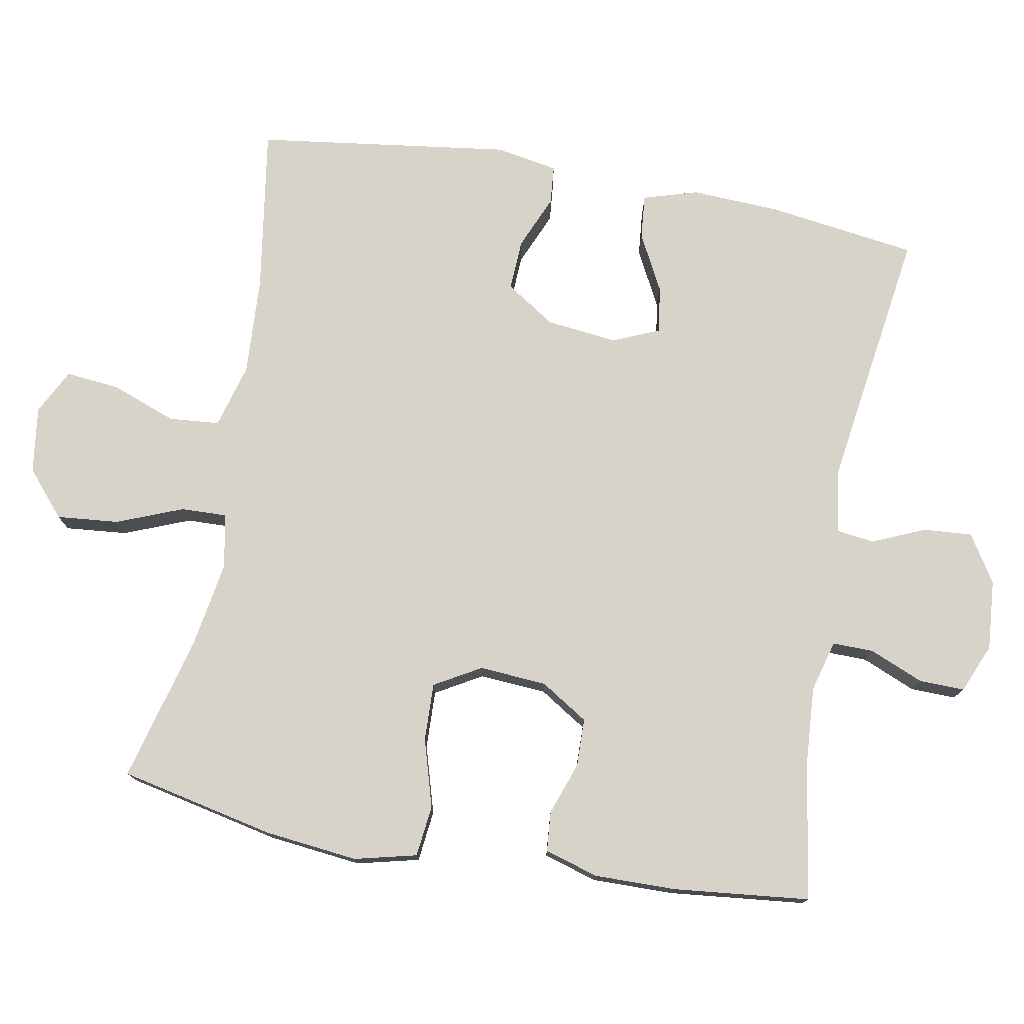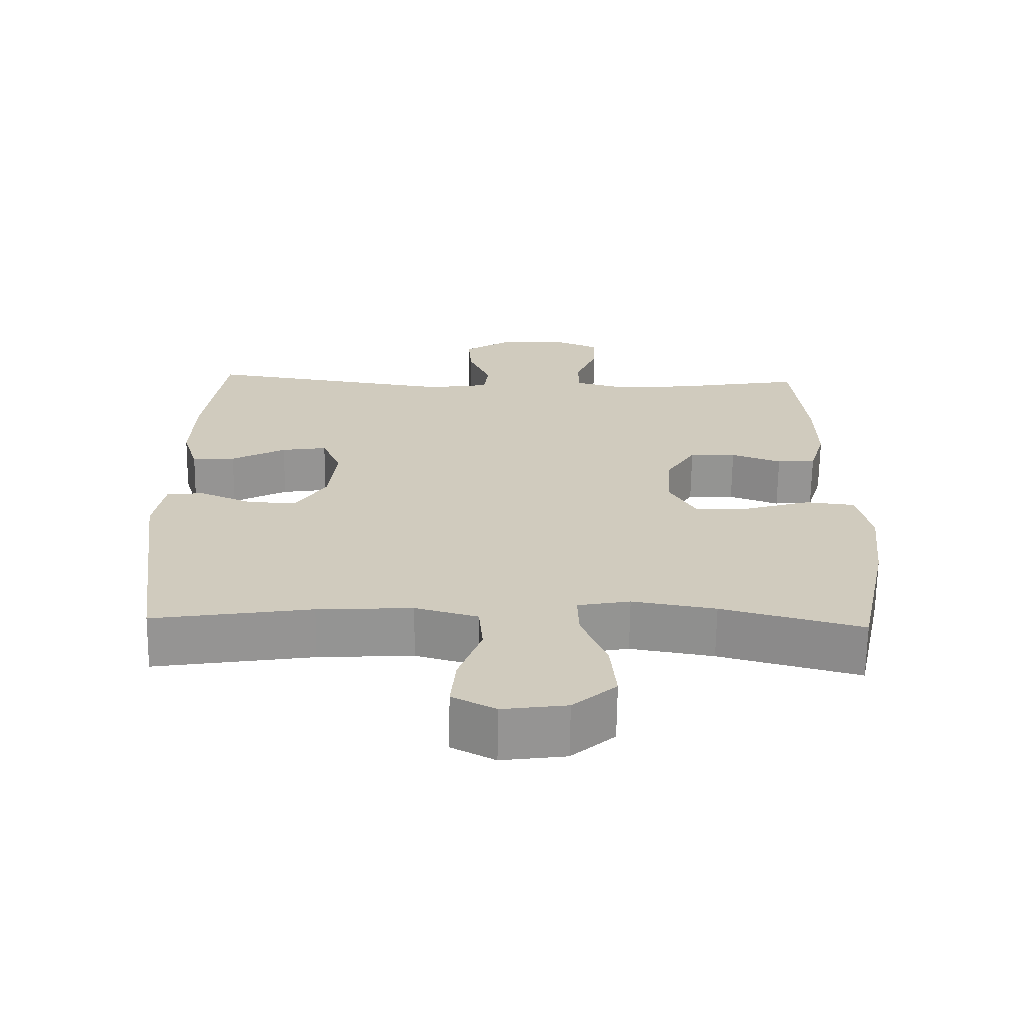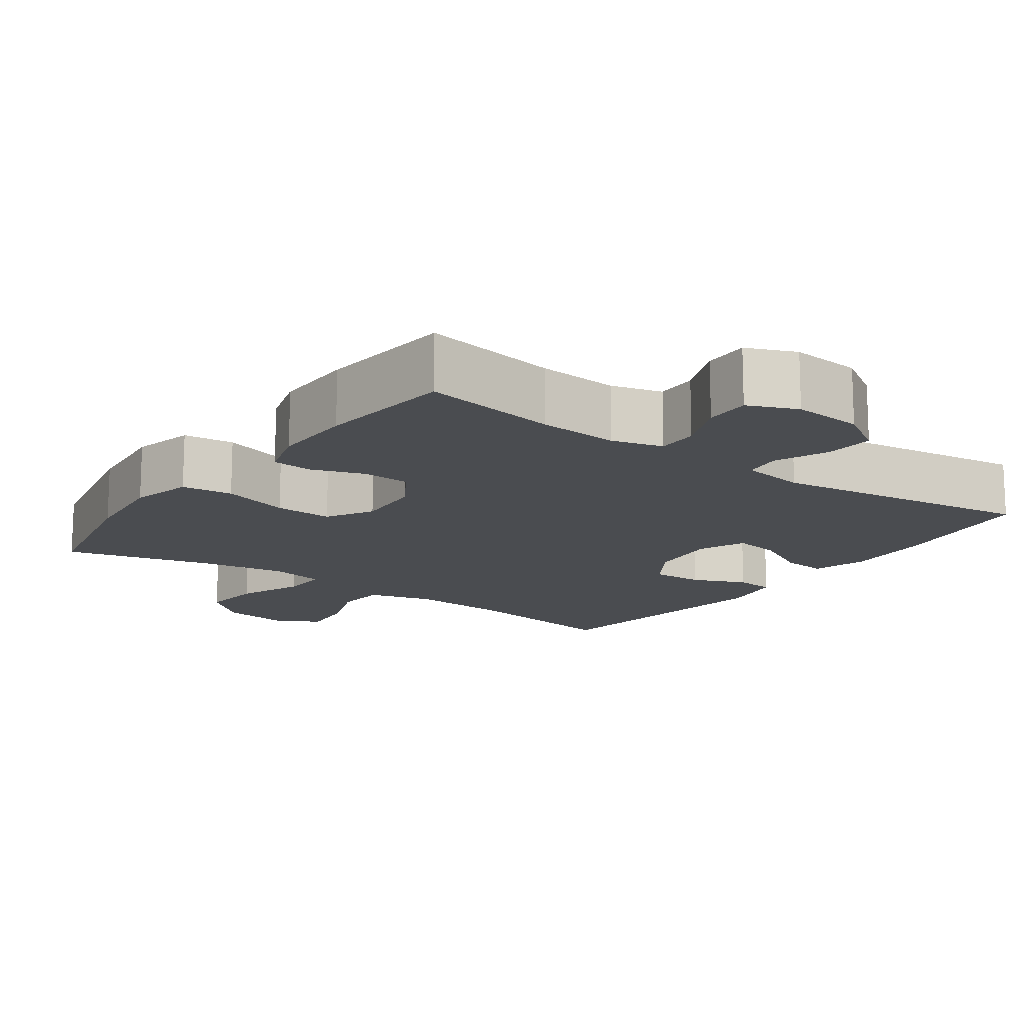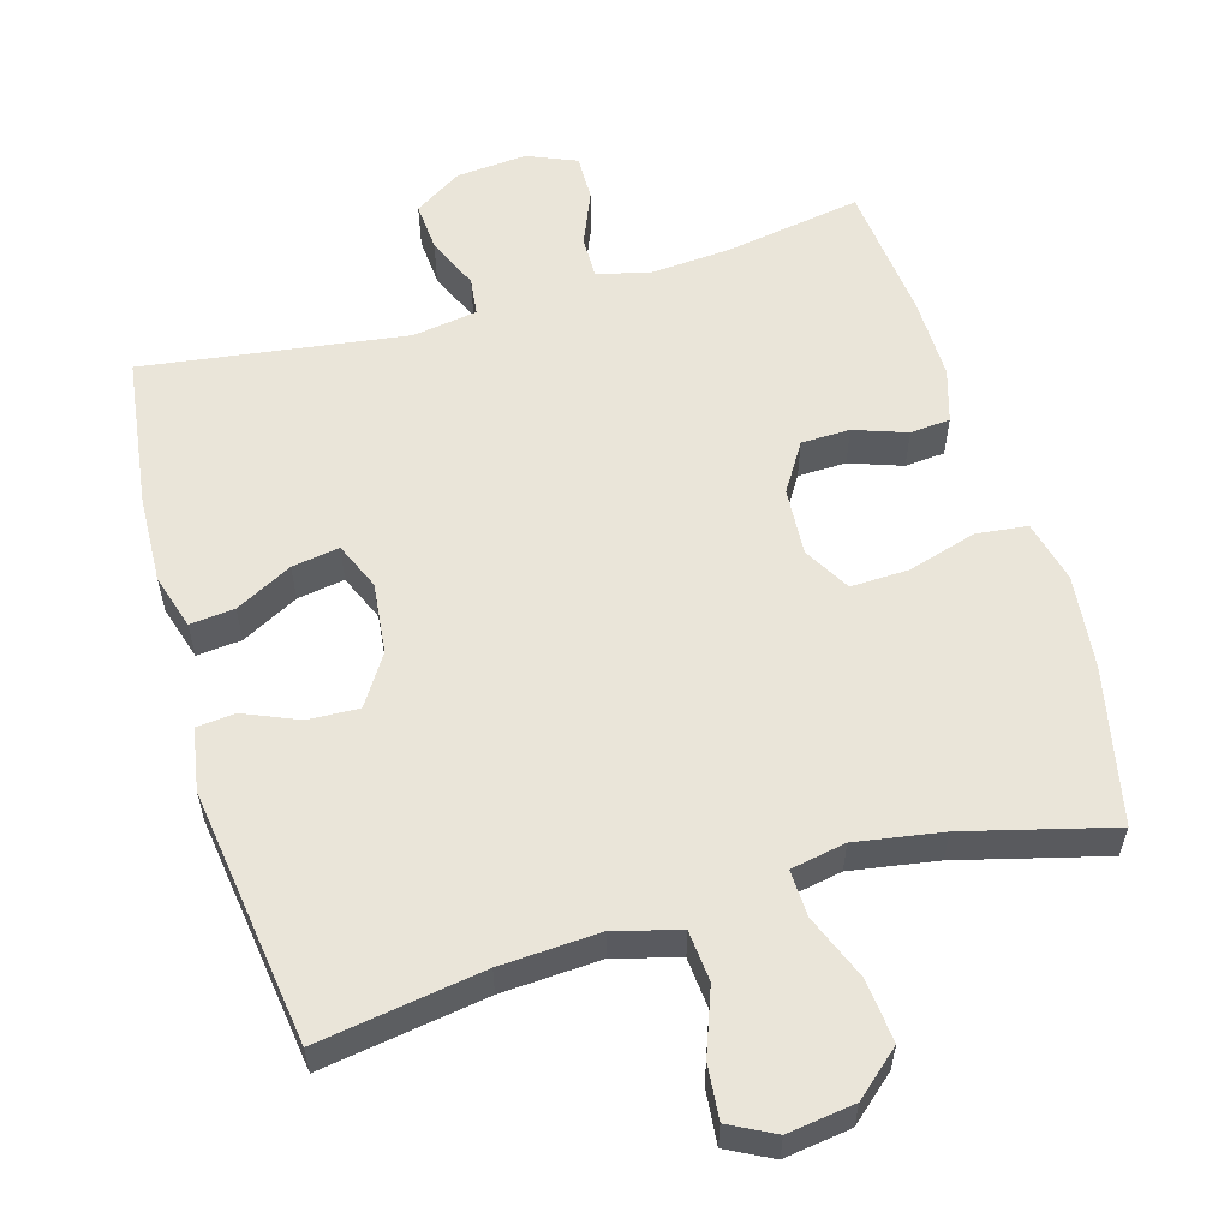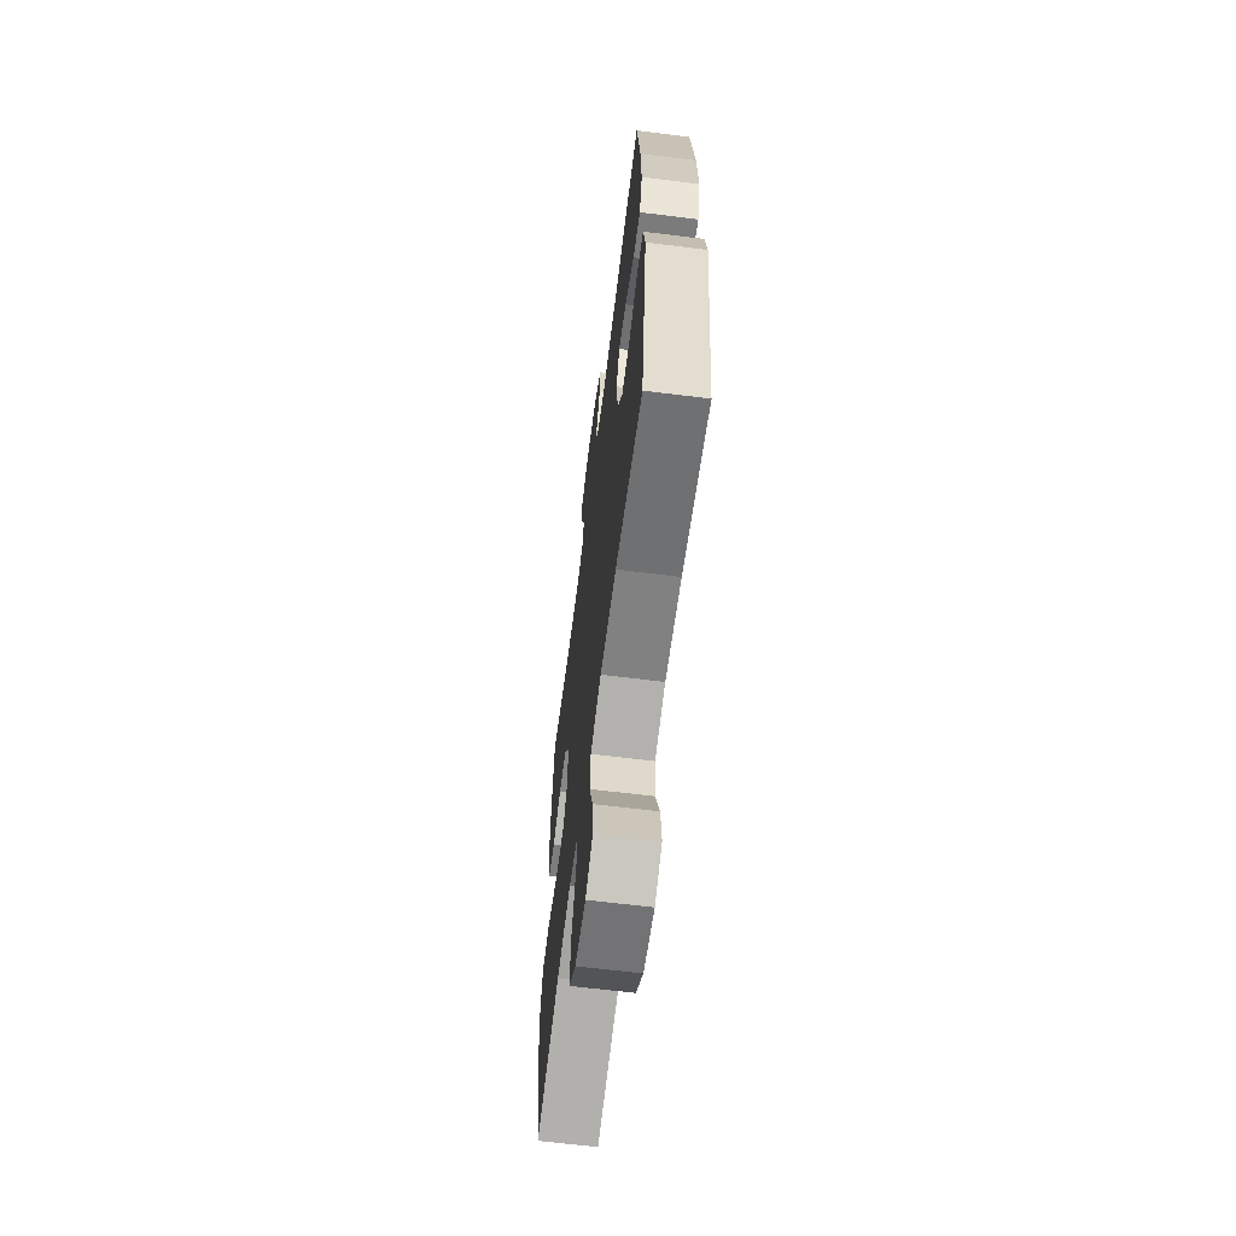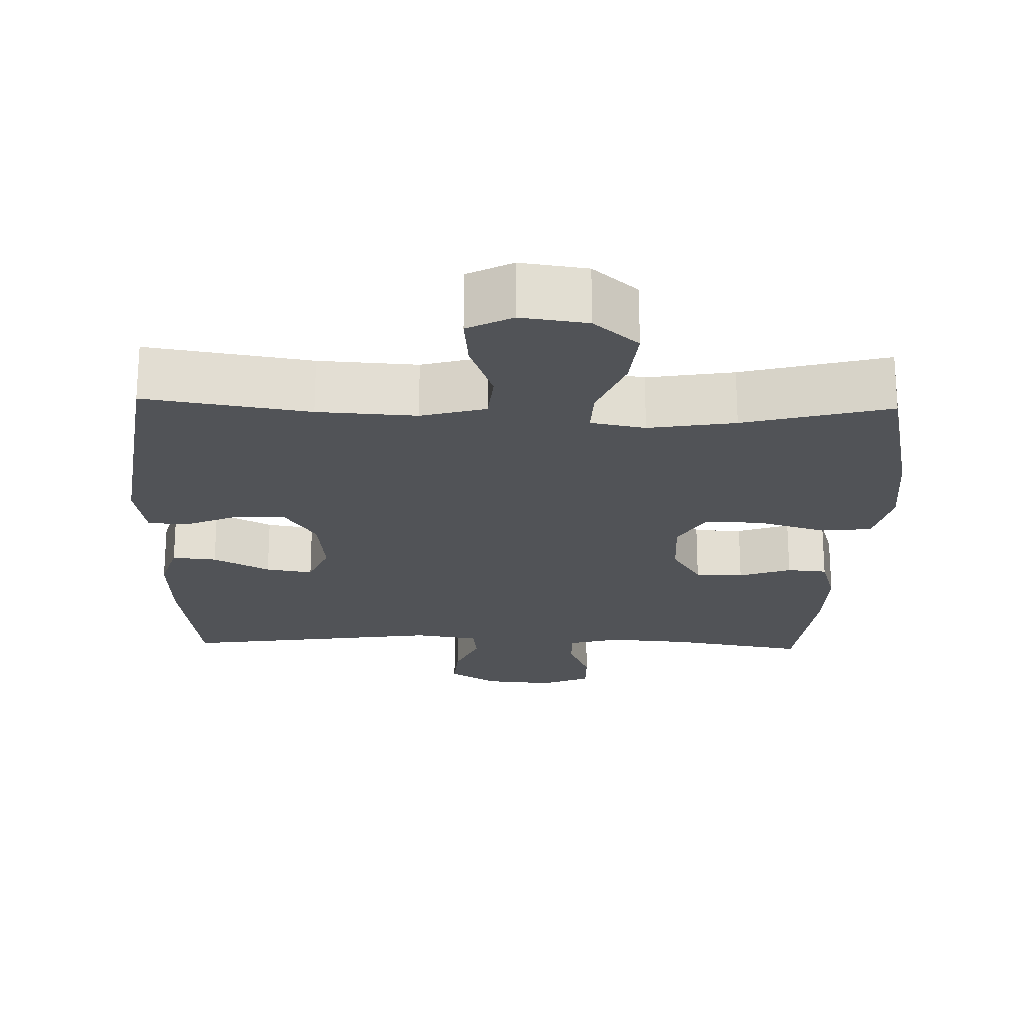
<metadata>
{"format":"obj","ext":"obj","renderer":"f3d","projection":"perspective","resolution":1024,"background":"white","views":[{"elev":76.6,"azim":-79.6,"up":"+Y"},{"elev":-66.8,"azim":179.2,"up":"+Z"},{"elev":-14.8,"azim":-35.8,"up":"+Y"},{"elev":58.0,"azim":163.7,"up":"+Y"},{"elev":-63.8,"azim":82.8,"up":"+Z"},{"elev":-21.8,"azim":178.2,"up":"+Y"}]}
</metadata>
<code>
o path4410
v -0.5202 0.0375 0.3147
v -0.5219 0.0375 0.1999
v -0.4993 0.0375 0.1247
v -0.4433 0.0375 0.1201
v -0.37 0.0375 0.1459
v -0.3023 0.0375 0.1445
v -0.2602 0.0375 0.07734
v -0.2539 0.0375 -0.01729
v -0.2913 0.0375 -0.08199
v -0.3725 0.0375 -0.07923
v -0.4678 0.0375 -0.05101
v -0.5396 0.0375 -0.05922
v -0.561 0.0375 -0.1464
v -0.5466 0.0375 -0.2775
v -0.4998 0.0375 -0.4954
v -0.2945 0.0375 -0.4414
v -0.1729 0.0375 -0.4213
v -0.09628 0.0375 -0.4357
v -0.0984 0.0375 -0.5005
v -0.1353 0.0375 -0.5927
v -0.1435 0.0375 -0.68
v -0.08053 0.0375 -0.7346
v 0.0132 0.0375 -0.7475
v 0.07636 0.0375 -0.7147
v 0.06884 0.0375 -0.6385
v 0.03525 0.0375 -0.5476
v 0.0414 0.0375 -0.4769
v 0.1324 0.0375 -0.4518
v 0.2709 0.0375 -0.4597
v 0.5019 0.0375 -0.4954
v 0.5507 0.0375 -0.1382
v 0.5354 0.0375 -0.05091
v 0.481 0.0375 -0.04605
v 0.4055 0.0375 -0.07825
v 0.3341 0.0375 -0.0817
v 0.2887 0.0375 -0.01227
v 0.2776 0.0375 0.08748
v 0.3056 0.0375 0.1533
v 0.3715 0.0375 0.1429
v 0.4508 0.0375 0.1013
v 0.5131 0.0375 0.09541
v 0.5362 0.0375 0.1719
v 0.5307 0.0375 0.2959
v 0.5019 0.0375 0.5065
v 0.1356 0.0375 0.4542
v 0.04512 0.0375 0.4678
v 0.03844 0.0375 0.5206
v 0.07044 0.0375 0.5942
v 0.07547 0.0375 0.6629
v 0.008993 0.0375 0.7048
v -0.08912 0.0375 0.7128
v -0.1579 0.0375 0.6838
v -0.1565 0.0375 0.6199
v -0.1251 0.0375 0.5445
v -0.1242 0.0375 0.4865
v -0.1958 0.0375 0.4669
v -0.309 0.0375 0.4749
v -0.4998 0.0375 0.5065
v -0.5202 -0.0375 0.3147
v -0.5219 -0.0375 0.1999
v -0.4993 -0.0375 0.1247
v -0.4433 -0.0375 0.1201
v -0.37 -0.0375 0.1459
v -0.3023 -0.0375 0.1445
v -0.2602 -0.0375 0.07734
v -0.2539 -0.0375 -0.01729
v -0.2913 -0.0375 -0.08199
v -0.3725 -0.0375 -0.07923
v -0.4678 -0.0375 -0.05101
v -0.5396 -0.0375 -0.05922
v -0.561 -0.0375 -0.1464
v -0.5466 -0.0375 -0.2775
v -0.4998 -0.0375 -0.4954
v -0.2945 -0.0375 -0.4414
v -0.1729 -0.0375 -0.4213
v -0.09628 -0.0375 -0.4357
v -0.0984 -0.0375 -0.5005
v -0.1353 -0.0375 -0.5927
v -0.1435 -0.0375 -0.68
v -0.08053 -0.0375 -0.7346
v 0.0132 -0.0375 -0.7475
v 0.07636 -0.0375 -0.7147
v 0.06884 -0.0375 -0.6385
v 0.03525 -0.0375 -0.5476
v 0.0414 -0.0375 -0.4769
v 0.1324 -0.0375 -0.4518
v 0.2709 -0.0375 -0.4597
v 0.5019 -0.0375 -0.4954
v 0.5507 -0.0375 -0.1382
v 0.5354 -0.0375 -0.05091
v 0.481 -0.0375 -0.04605
v 0.4055 -0.0375 -0.07825
v 0.3341 -0.0375 -0.0817
v 0.2887 -0.0375 -0.01227
v 0.2776 -0.0375 0.08748
v 0.3056 -0.0375 0.1533
v 0.3715 -0.0375 0.1429
v 0.4508 -0.0375 0.1013
v 0.5131 -0.0375 0.09541
v 0.5362 -0.0375 0.1719
v 0.5307 -0.0375 0.2959
v 0.5019 -0.0375 0.5065
v 0.1356 -0.0375 0.4542
v 0.04512 -0.0375 0.4678
v 0.03844 -0.0375 0.5206
v 0.07044 -0.0375 0.5942
v 0.07547 -0.0375 0.6629
v 0.008993 -0.0375 0.7048
v -0.08912 -0.0375 0.7128
v -0.1579 -0.0375 0.6838
v -0.1565 -0.0375 0.6199
v -0.1251 -0.0375 0.5445
v -0.1242 -0.0375 0.4865
v -0.1958 -0.0375 0.4669
v -0.309 -0.0375 0.4749
v -0.4998 -0.0375 0.5065
v -0.5396 0.0375 -0.05922
v -0.5396 0.0375 -0.05922
v -0.561 0.0375 -0.1464
v -0.5466 0.0375 -0.2775
v -0.4678 0.0375 -0.05101
v -0.5202 0.0375 0.3147
v -0.5219 0.0375 0.1999
v -0.4993 0.0375 0.1247
v -0.4993 0.0375 0.1247
v -0.4998 0.0375 -0.4954
v -0.4998 0.0375 -0.4954
v -0.4998 0.0375 0.5065
v -0.4998 0.0375 0.5065
v -0.4433 0.0375 0.1201
v -0.3725 0.0375 -0.07923
v -0.37 0.0375 0.1459
v -0.309 0.0375 0.4749
v -0.2945 0.0375 -0.4414
v -0.2913 0.0375 -0.08199
v -0.2913 0.0375 -0.08199
v -0.3023 0.0375 0.1445
v -0.1958 0.0375 0.4669
v -0.2602 0.0375 0.07734
v -0.1729 0.0375 -0.4213
v -0.2539 0.0375 -0.01729
v -0.1242 0.0375 0.4865
v -0.1242 0.0375 0.4865
v -0.09628 0.0375 -0.4357
v -0.09628 0.0375 -0.4357
v -0.08912 0.0375 0.7128
v -0.1579 0.0375 0.6838
v -0.1579 0.0375 0.6838
v -0.1565 0.0375 0.6199
v -0.1251 0.0375 0.5445
v -0.1353 0.0375 -0.5927
v -0.1435 0.0375 -0.68
v -0.08053 0.0375 -0.7346
v -0.0984 0.0375 -0.5005
v 0.008993 0.0375 0.7048
v 0.0132 0.0375 -0.7475
v 0.07547 0.0375 0.6629
v 0.07547 0.0375 0.6629
v 0.07636 0.0375 -0.7147
v 0.07636 0.0375 -0.7147
v 0.03525 0.0375 -0.5476
v 0.0414 0.0375 -0.4769
v 0.0414 0.0375 -0.4769
v 0.06884 0.0375 -0.6385
v 0.07044 0.0375 0.5942
v 0.03844 0.0375 0.5206
v 0.04512 0.0375 0.4678
v 0.04512 0.0375 0.4678
v 0.1324 0.0375 -0.4518
v 0.1356 0.0375 0.4542
v 0.2709 0.0375 -0.4597
v 0.2887 0.0375 -0.01227
v 0.2776 0.0375 0.08748
v 0.3056 0.0375 0.1533
v 0.3056 0.0375 0.1533
v 0.3341 0.0375 -0.0817
v 0.3715 0.0375 0.1429
v 0.4055 0.0375 -0.07825
v 0.4508 0.0375 0.1013
v 0.5019 0.0375 0.5065
v 0.5019 0.0375 0.5065
v 0.481 0.0375 -0.04605
v 0.5131 0.0375 0.09541
v 0.5131 0.0375 0.09541
v 0.5019 0.0375 -0.4954
v 0.5019 0.0375 -0.4954
v 0.5354 0.0375 -0.05091
v 0.5354 0.0375 -0.05091
v 0.5362 0.0375 0.1719
v 0.5307 0.0375 0.2959
v 0.5507 0.0375 -0.1382
v -0.5396 -0.0375 -0.05922
v -0.5396 -0.0375 -0.05922
v -0.561 -0.0375 -0.1464
v -0.5466 -0.0375 -0.2775
v -0.4678 -0.0375 -0.05101
v -0.5202 -0.0375 0.3147
v -0.5219 -0.0375 0.1999
v -0.4993 -0.0375 0.1247
v -0.4993 -0.0375 0.1247
v -0.4998 -0.0375 -0.4954
v -0.4998 -0.0375 -0.4954
v -0.4998 -0.0375 0.5065
v -0.4998 -0.0375 0.5065
v -0.4433 -0.0375 0.1201
v -0.3725 -0.0375 -0.07923
v -0.37 -0.0375 0.1459
v -0.309 -0.0375 0.4749
v -0.2945 -0.0375 -0.4414
v -0.2913 -0.0375 -0.08199
v -0.2913 -0.0375 -0.08199
v -0.3023 -0.0375 0.1445
v -0.1958 -0.0375 0.4669
v -0.2602 -0.0375 0.07734
v -0.1729 -0.0375 -0.4213
v -0.2539 -0.0375 -0.01729
v -0.1242 -0.0375 0.4865
v -0.1242 -0.0375 0.4865
v -0.09628 -0.0375 -0.4357
v -0.09628 -0.0375 -0.4357
v -0.08912 -0.0375 0.7128
v -0.1579 -0.0375 0.6838
v -0.1579 -0.0375 0.6838
v -0.1565 -0.0375 0.6199
v -0.1251 -0.0375 0.5445
v -0.1353 -0.0375 -0.5927
v -0.1435 -0.0375 -0.68
v -0.08053 -0.0375 -0.7346
v -0.0984 -0.0375 -0.5005
v 0.008993 -0.0375 0.7048
v 0.0132 -0.0375 -0.7475
v 0.07547 -0.0375 0.6629
v 0.07547 -0.0375 0.6629
v 0.07636 -0.0375 -0.7147
v 0.07636 -0.0375 -0.7147
v 0.03525 -0.0375 -0.5476
v 0.0414 -0.0375 -0.4769
v 0.0414 -0.0375 -0.4769
v 0.06884 -0.0375 -0.6385
v 0.07044 -0.0375 0.5942
v 0.03844 -0.0375 0.5206
v 0.04512 -0.0375 0.4678
v 0.04512 -0.0375 0.4678
v 0.1324 -0.0375 -0.4518
v 0.1356 -0.0375 0.4542
v 0.2709 -0.0375 -0.4597
v 0.2887 -0.0375 -0.01227
v 0.2776 -0.0375 0.08748
v 0.3056 -0.0375 0.1533
v 0.3056 -0.0375 0.1533
v 0.3341 -0.0375 -0.0817
v 0.3715 -0.0375 0.1429
v 0.4055 -0.0375 -0.07825
v 0.4508 -0.0375 0.1013
v 0.5019 -0.0375 0.5065
v 0.5019 -0.0375 0.5065
v 0.481 -0.0375 -0.04605
v 0.5131 -0.0375 0.09541
v 0.5131 -0.0375 0.09541
v 0.5019 -0.0375 -0.4954
v 0.5019 -0.0375 -0.4954
v 0.5354 -0.0375 -0.05091
v 0.5354 -0.0375 -0.05091
v 0.5362 -0.0375 0.1719
v 0.5307 -0.0375 0.2959
v 0.5507 -0.0375 -0.1382
f 248 245 242
f 228 239 226
f 230 240 232
f 249 245 248
f 226 236 229
f 221 225 230
f 265 252 264
f 246 251 244
f 198 207 197
f 195 206 194
f 219 216 210
f 201 209 195
f 205 198 199
f 254 264 252
f 245 265 255
f 253 266 257
f 224 221 222
f 251 246 253
f 194 196 192
f 212 213 208
f 247 248 216
f 207 198 205
f 247 244 251
f 245 249 265
f 226 239 236
f 244 247 219
f 209 206 195
f 266 253 246
f 225 241 240
f 215 210 209
f 216 248 214
f 230 225 240
f 197 208 203
f 219 247 216
f 252 265 249
f 225 221 224
f 217 241 225
f 214 217 212
f 209 210 206
f 207 212 208
f 212 217 213
f 242 241 217
f 234 239 231
f 194 206 196
f 266 246 260
f 262 257 266
f 237 244 219
f 197 207 208
f 214 242 217
f 229 237 219
f 258 264 254
f 219 210 215
f 227 228 226
f 248 242 214
f 231 239 228
f 236 237 229
f 118 13 71 193
f 13 14 72 71
f 11 12 70 69
f 1 2 60 59
f 2 125 200 60
f 14 127 202 72
f 129 1 59 204
f 3 4 62 61
f 10 11 69 68
f 4 5 63 62
f 57 58 116 115
f 15 16 74 73
f 136 10 68 211
f 5 6 64 63
f 56 57 115 114
f 6 7 65 64
f 16 17 75 74
f 8 9 67 66
f 7 8 66 65
f 143 56 114 218
f 17 145 220 75
f 51 148 223 109
f 52 53 111 110
f 53 54 112 111
f 20 21 79 78
f 21 22 80 79
f 19 20 78 77
f 54 55 113 112
f 18 19 77 76
f 50 51 109 108
f 22 23 81 80
f 158 50 108 233
f 23 160 235 81
f 26 163 238 84
f 25 26 84 83
f 24 25 83 82
f 48 49 107 106
f 47 48 106 105
f 168 47 105 243
f 27 28 86 85
f 45 46 104 103
f 28 29 87 86
f 36 37 95 94
f 37 175 250 95
f 35 36 94 93
f 38 39 97 96
f 34 35 93 92
f 39 40 98 97
f 181 45 103 256
f 33 34 92 91
f 40 184 259 98
f 29 186 261 87
f 188 33 91 263
f 41 42 100 99
f 43 44 102 101
f 42 43 101 100
f 31 32 90 89
f 30 31 89 88
f 173 167 170
f 153 151 164
f 155 157 165
f 174 173 170
f 151 154 161
f 146 155 150
f 190 189 177
f 171 169 176
f 123 122 132
f 120 119 131
f 144 135 141
f 126 120 134
f 130 124 123
f 179 177 189
f 170 180 190
f 178 182 191
f 149 147 146
f 176 178 171
f 119 117 121
f 137 133 138
f 172 141 173
f 132 130 123
f 172 176 169
f 170 190 174
f 151 161 164
f 169 144 172
f 134 120 131
f 191 171 178
f 150 165 166
f 140 134 135
f 141 139 173
f 155 165 150
f 122 128 133
f 144 141 172
f 177 174 190
f 150 149 146
f 142 150 166
f 139 137 142
f 134 131 135
f 132 133 137
f 137 138 142
f 167 142 166
f 159 156 164
f 119 121 131
f 191 185 171
f 187 191 182
f 162 144 169
f 122 133 132
f 139 142 167
f 154 144 162
f 183 179 189
f 144 140 135
f 152 151 153
f 173 139 167
f 156 153 164
f 161 154 162

</code>
